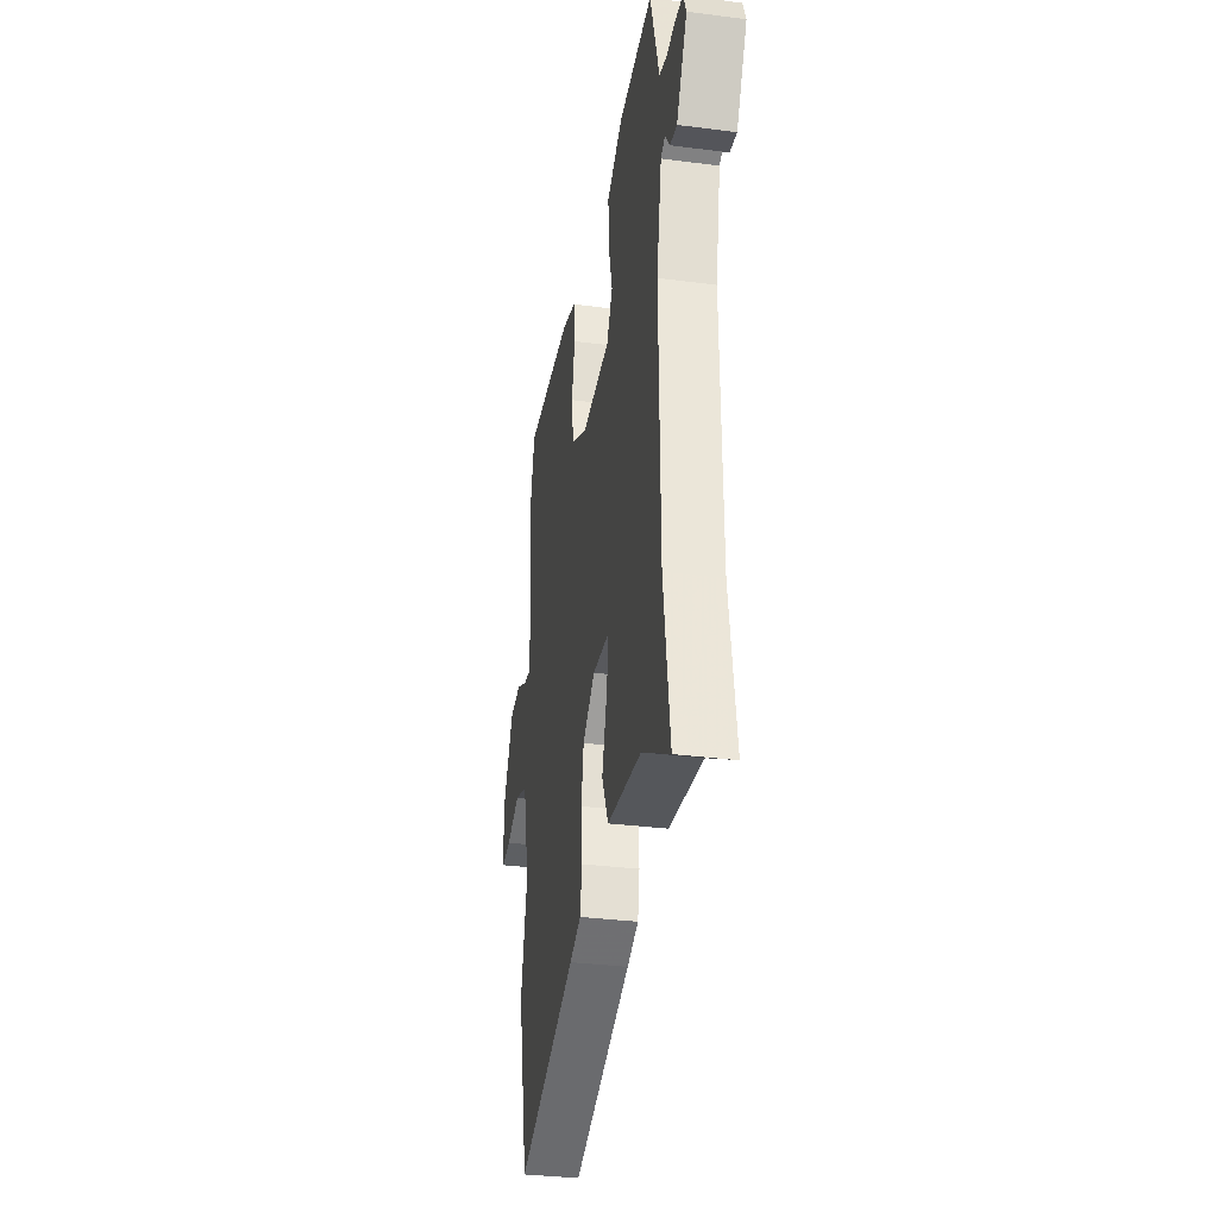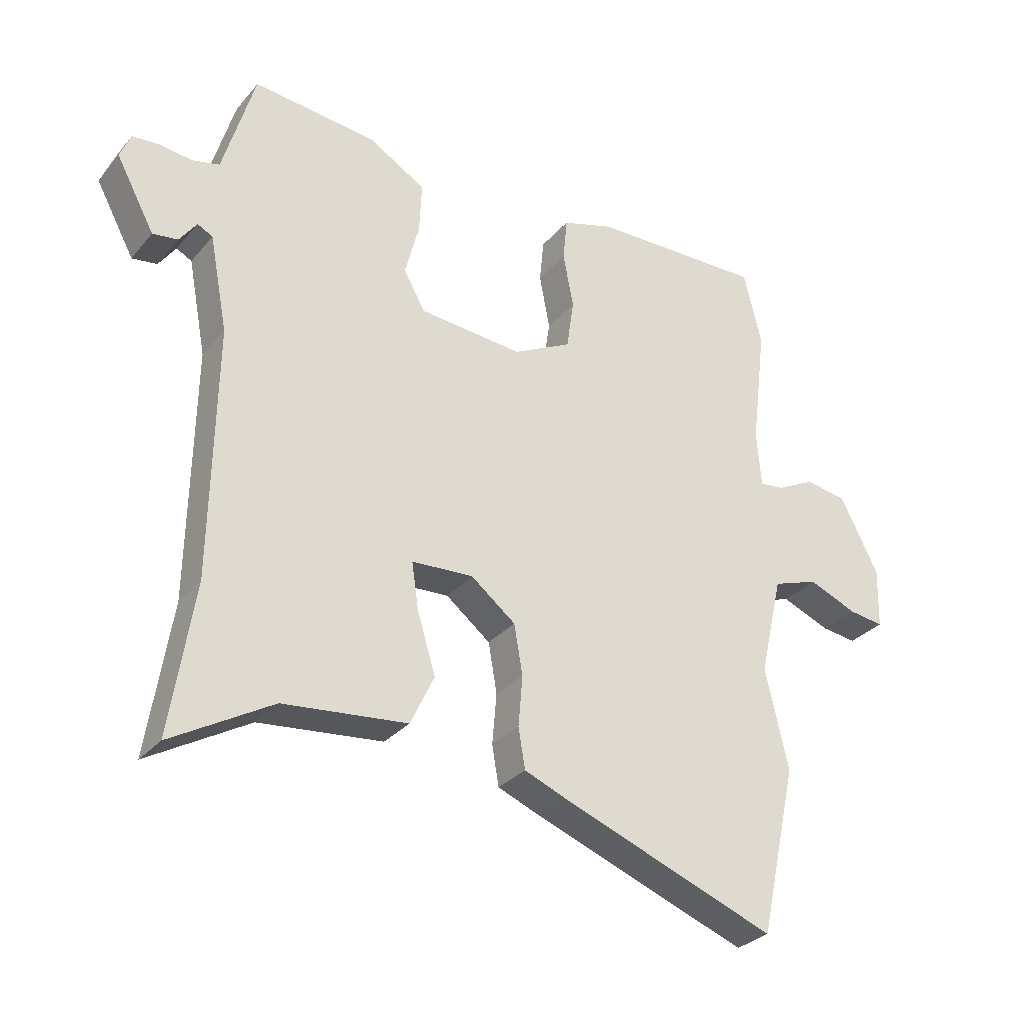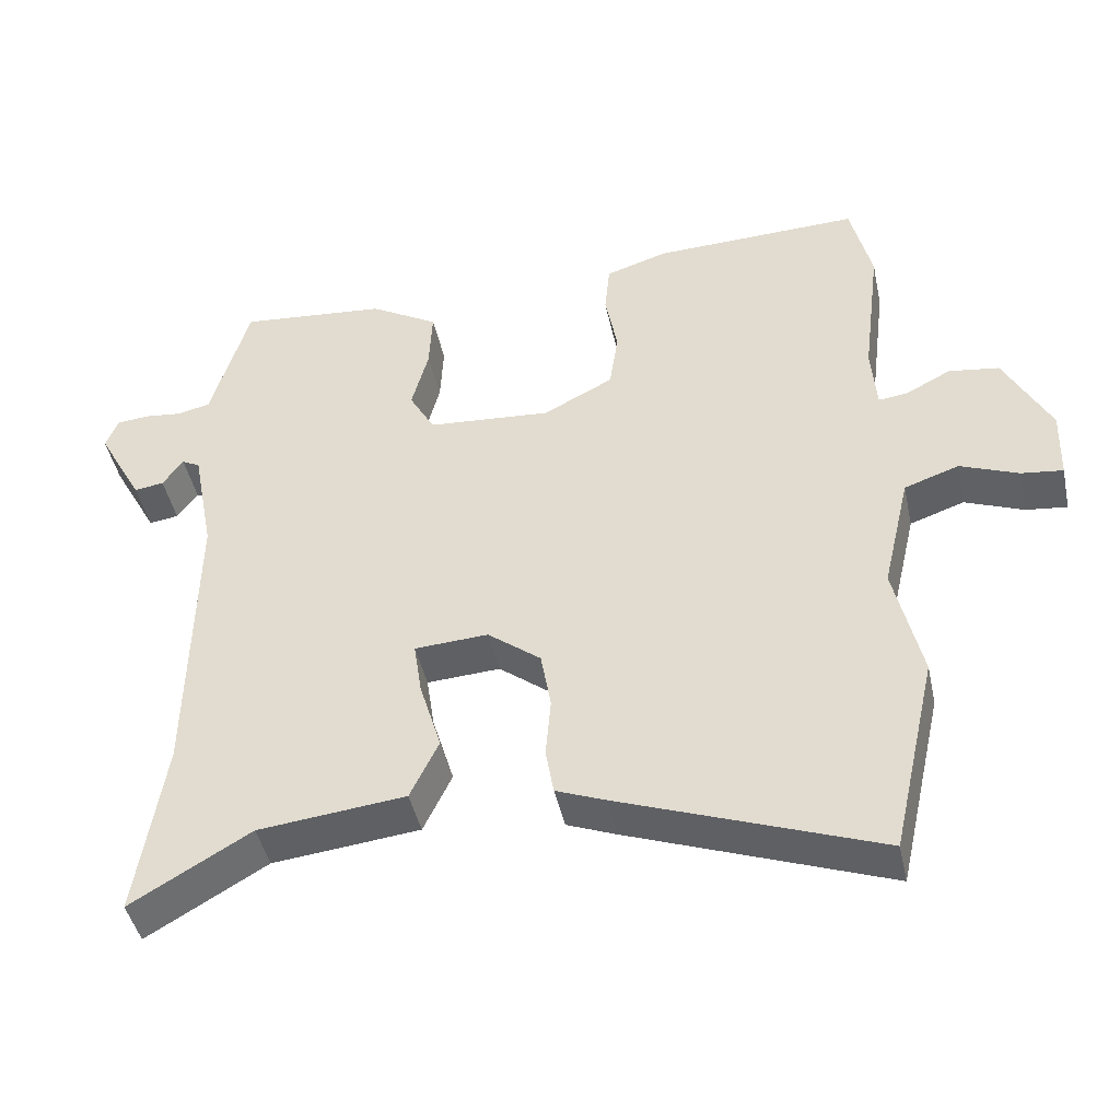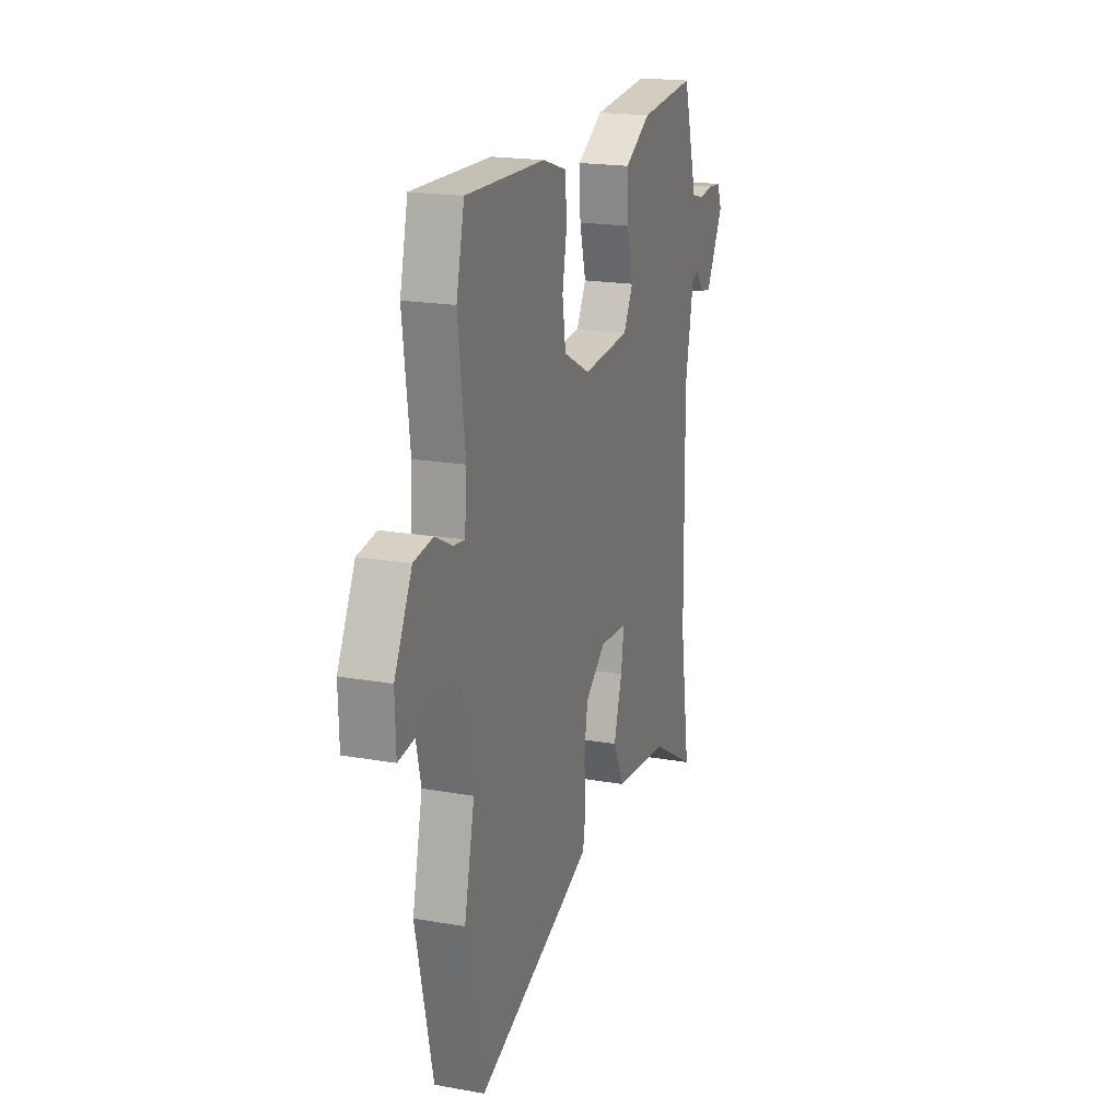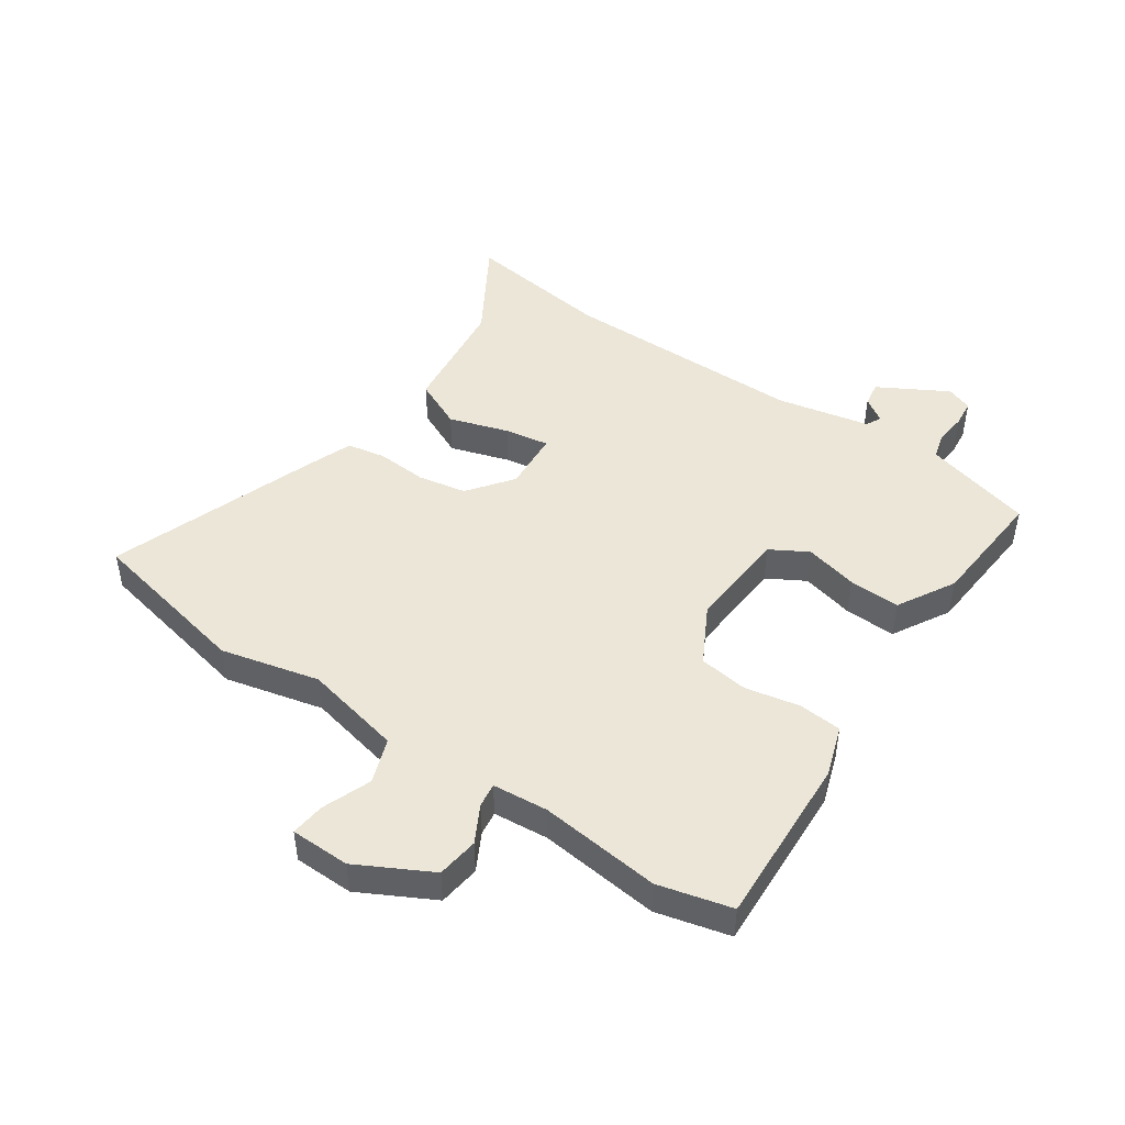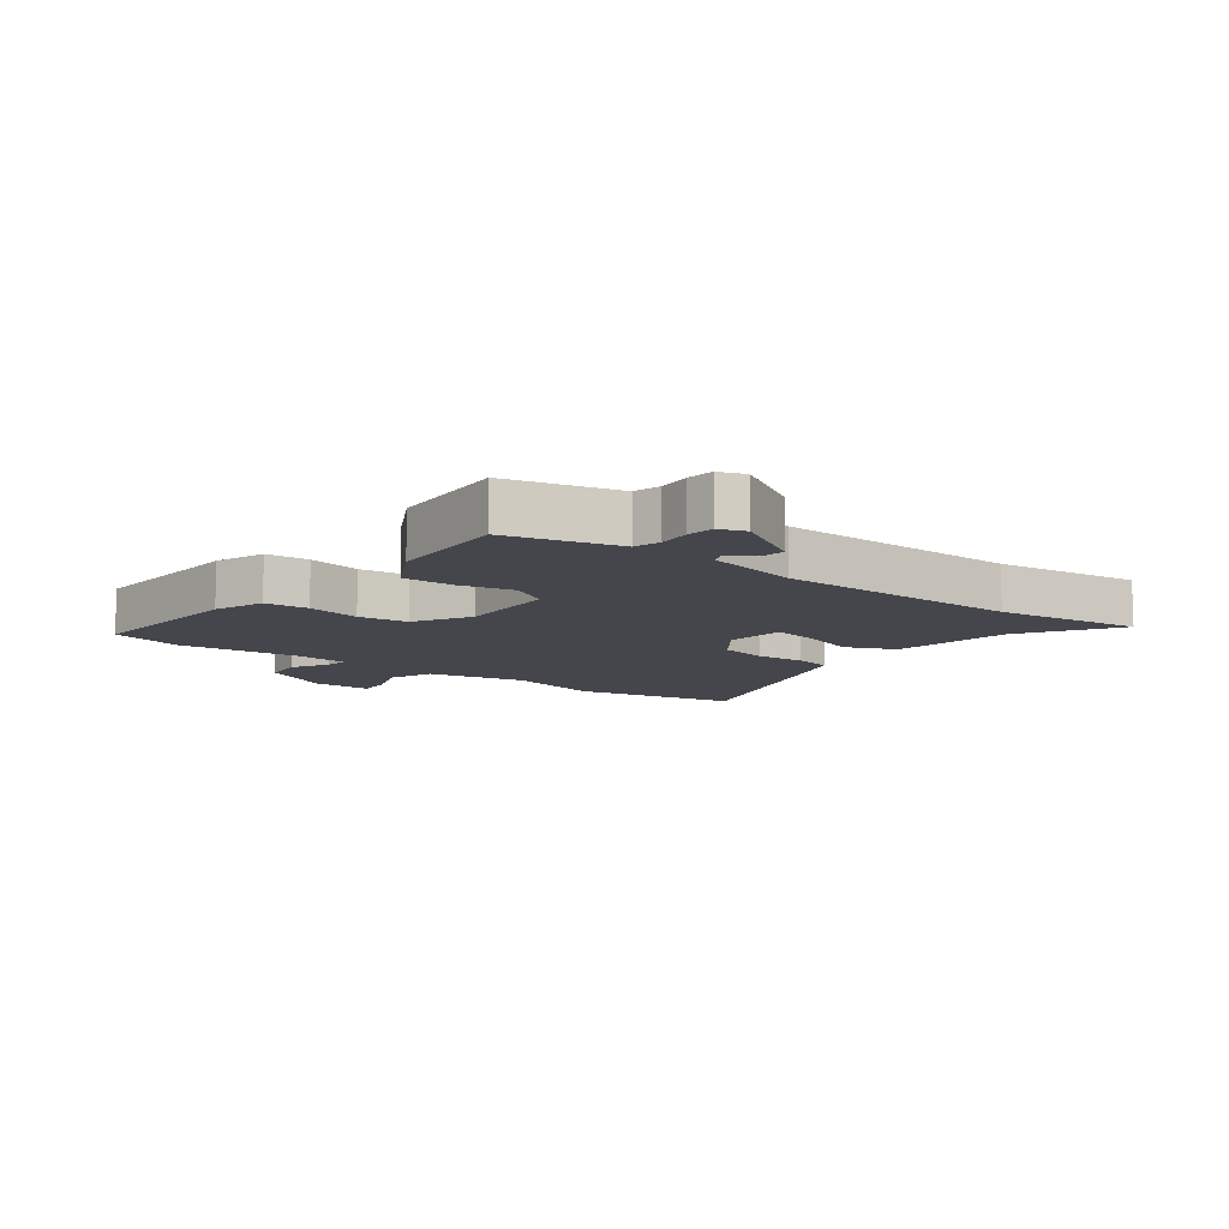
<metadata>
{"format":"obj","ext":"obj","renderer":"f3d","projection":"perspective","resolution":1024,"background":"white","views":[{"elev":-33.1,"azim":79.9,"up":"+Z"},{"elev":-30.6,"azim":147.3,"up":"+Z"},{"elev":-44.6,"azim":-167.9,"up":"+Z"},{"elev":19.4,"azim":-71.6,"up":"+Z"},{"elev":46.6,"azim":-56.4,"up":"+Y"},{"elev":-10.0,"azim":50.9,"up":"+Y"}]}
</metadata>
<code>
v -0.461 0.07 -0.674
v -0.523 0.07 -0.398
v -0.486 0.07 -0.234
v -0.524 0.07 -0.071
v -0.599 0.07 -0.045
v -0.679 0.07 -0.077
v -0.736 0.07 -0.084
v -0.739 0.07 0.015
v -0.676 0.07 0.138
v -0.607 0.07 0.148
v -0.545 0.07 0.116
v -0.505 0.07 0.111
v -0.498 0.07 0.203
v -0.523 0.07 0.403
v -0.494 0.07 0.525
v -0.209 0.07 0.516
v -0.124 0.07 0.489
v -0.117 0.07 0.417
v -0.134 0.07 0.327
v -0.122 0.07 0.245
v -0.026 0.07 0.195
v 0.144 0.07 0.208
v 0.179 0.07 0.271
v 0.156 0.07 0.359
v 0.152 0.07 0.444
v 0.246 0.07 0.499
v 0.449 0.07 0.518
v 0.485 0.07 0.393
v 0.501 0.07 0.337
v 0.545 0.07 0.326
v 0.598 0.07 0.332
v 0.643 0.07 0.328
v 0.66 0.07 0.285
v 0.597 0.07 0.169
v 0.556 0.07 0.175
v 0.528 0.07 0.215
v 0.503 0.07 0.202
v 0.473 0.07 0.046
v 0.479 0.07 -0.364
v 0.517 0.07 -0.61
v 0.353 0.07 -0.514
v 0.151 0.07 -0.492
v 0.112 0.07 -0.41
v 0.142 0.07 -0.31
v 0.153 0.07 -0.236
v 0.052 0.07 -0.23
v -0.021 0.07 -0.287
v -0.035 0.07 -0.368
v -0.028 0.07 -0.451
v -0.039 0.07 -0.516
v -0.107 0.07 -0.543
v -0.461 0 -0.674
v -0.523 0 -0.398
v -0.486 0 -0.234
v -0.524 0 -0.071
v -0.599 0 -0.045
v -0.679 0 -0.077
v -0.736 0 -0.084
v -0.739 0 0.015
v -0.676 0 0.138
v -0.607 0 0.148
v -0.545 0 0.116
v -0.505 0 0.111
v -0.498 0 0.203
v -0.523 0 0.403
v -0.494 0 0.525
v -0.209 0 0.516
v -0.124 0 0.489
v -0.117 0 0.417
v -0.134 0 0.327
v -0.122 0 0.245
v -0.026 0 0.195
v 0.144 0 0.208
v 0.179 0 0.271
v 0.156 0 0.359
v 0.152 0 0.444
v 0.246 0 0.499
v 0.449 0 0.518
v 0.485 0 0.393
v 0.501 0 0.337
v 0.545 0 0.326
v 0.598 0 0.332
v 0.643 0 0.328
v 0.66 0 0.285
v 0.597 0 0.169
v 0.556 0 0.175
v 0.528 0 0.215
v 0.503 0 0.202
v 0.473 0 0.046
v 0.479 0 -0.364
v 0.517 0 -0.61
v 0.353 0 -0.514
v 0.151 0 -0.492
v 0.112 0 -0.41
v 0.142 0 -0.31
v 0.153 0 -0.236
v 0.052 0 -0.23
v -0.021 0 -0.287
v -0.035 0 -0.368
v -0.028 0 -0.451
v -0.039 0 -0.516
v -0.107 0 -0.543
f 1 2 3
f 51 1 3
f 50 51 3
f 49 50 3
f 48 49 3
f 47 48 3 4
f 46 47 4
f 45 46 4 5
f 41 42 43 44
f 41 44 45
f 40 41 45
f 39 40 45
f 38 39 45
f 37 38 45 5
f 34 35 36
f 33 34 36
f 32 33 36
f 31 32 36
f 30 31 36
f 29 30 36 37
f 28 29 37
f 27 28 37
f 26 27 37
f 25 26 37
f 24 25 37
f 23 24 37
f 22 23 37
f 21 22 37 5
f 17 18 19
f 16 17 19
f 15 16 19
f 14 15 19
f 13 14 19
f 12 13 19 20
f 9 10 11
f 8 9 11
f 7 8 11
f 6 7 11
f 5 6 11
f 5 11 12
f 5 12 20 21
f 54 53 52
f 54 52 102
f 54 102 101
f 54 101 100
f 54 100 99
f 55 54 99 98
f 55 98 97
f 56 55 97 96
f 95 94 93 92
f 96 95 92
f 96 92 91
f 96 91 90
f 96 90 89
f 56 96 89 88
f 87 86 85
f 87 85 84
f 87 84 83
f 87 83 82
f 87 82 81
f 88 87 81 80
f 88 80 79
f 88 79 78
f 88 78 77
f 88 77 76
f 88 76 75
f 88 75 74
f 88 74 73
f 56 88 73 72
f 70 69 68
f 70 68 67
f 70 67 66
f 70 66 65
f 70 65 64
f 71 70 64 63
f 62 61 60
f 62 60 59
f 62 59 58
f 62 58 57
f 62 57 56
f 63 62 56
f 72 71 63 56
f 1 52 53 2
f 2 53 54 3
f 3 54 55 4
f 4 55 56 5
f 5 56 57 6
f 6 57 58 7
f 7 58 59 8
f 8 59 60 9
f 9 60 61 10
f 10 61 62 11
f 11 62 63 12
f 12 63 64 13
f 13 64 65 14
f 14 65 66 15
f 15 66 67 16
f 16 67 68 17
f 17 68 69 18
f 18 69 70 19
f 19 70 71 20
f 20 71 72 21
f 21 72 73 22
f 22 73 74 23
f 23 74 75 24
f 24 75 76 25
f 25 76 77 26
f 26 77 78 27
f 27 78 79 28
f 28 79 80 29
f 29 80 81 30
f 30 81 82 31
f 31 82 83 32
f 32 83 84 33
f 33 84 85 34
f 34 85 86 35
f 35 86 87 36
f 36 87 88 37
f 37 88 89 38
f 38 89 90 39
f 39 90 91 40
f 40 91 92 41
f 41 92 93 42
f 42 93 94 43
f 43 94 95 44
f 44 95 96 45
f 45 96 97 46
f 46 97 98 47
f 47 98 99 48
f 48 99 100 49
f 49 100 101 50
f 50 101 102 51
f 51 102 52 1

</code>
